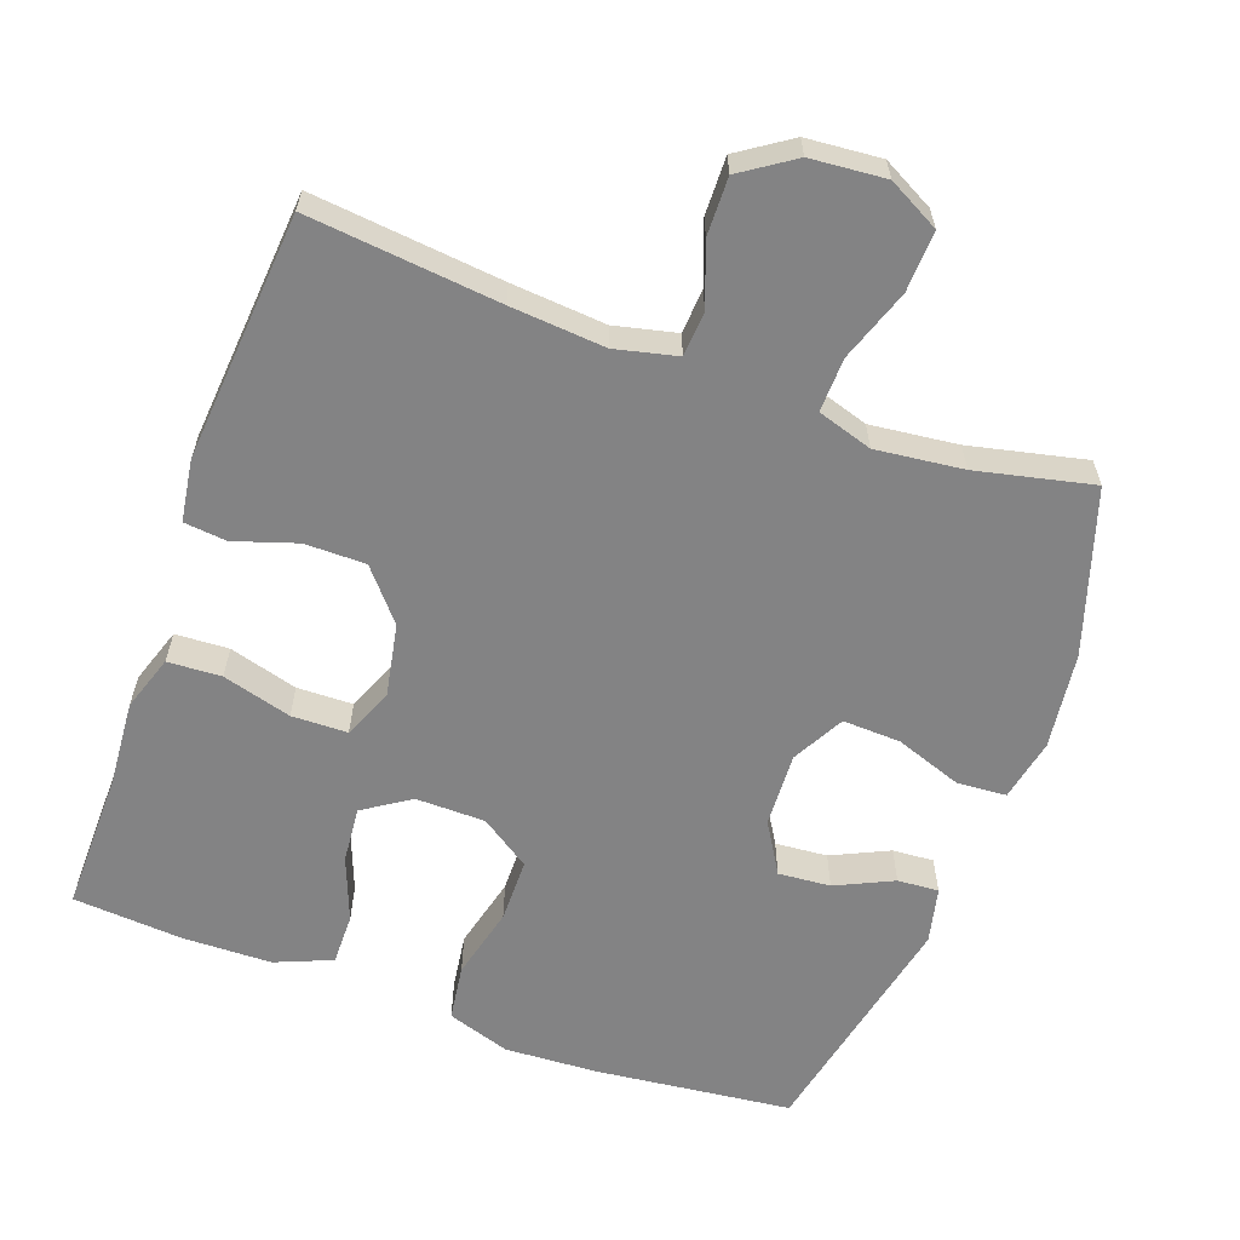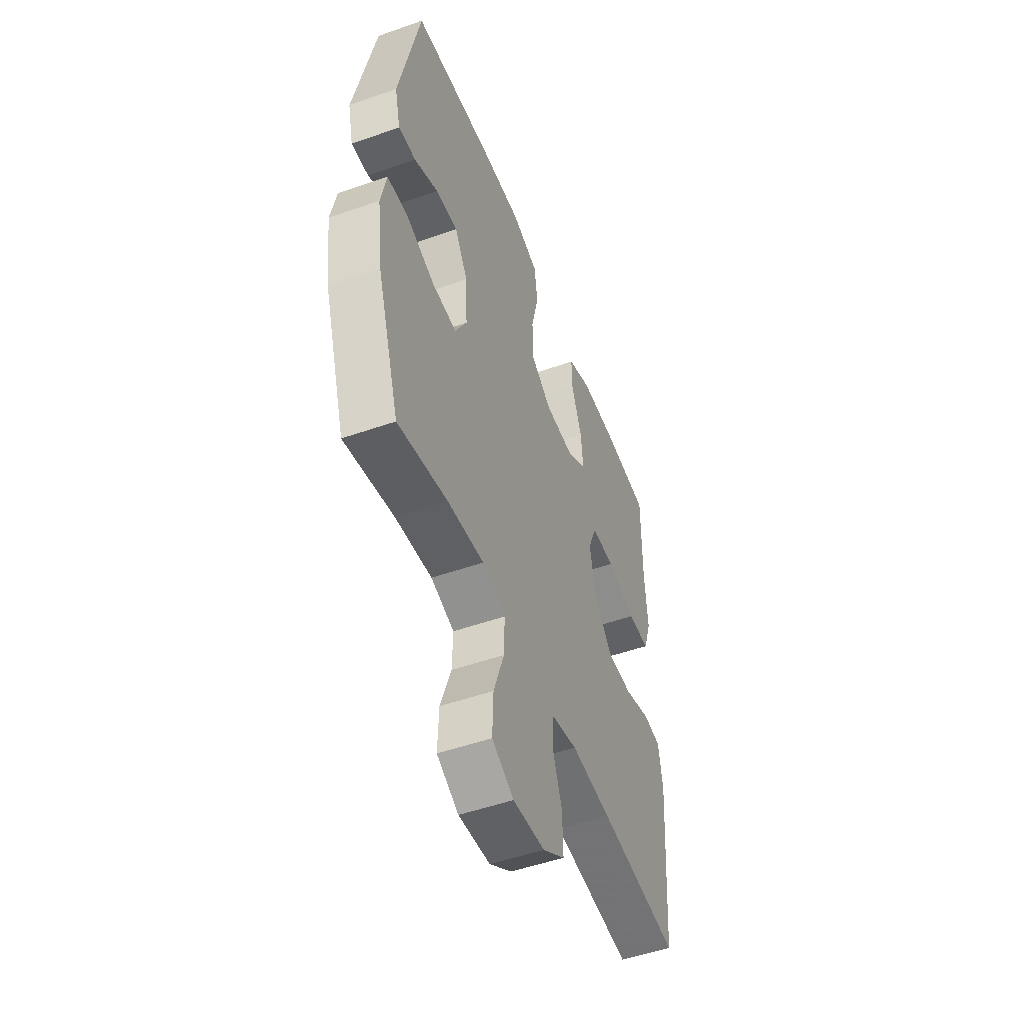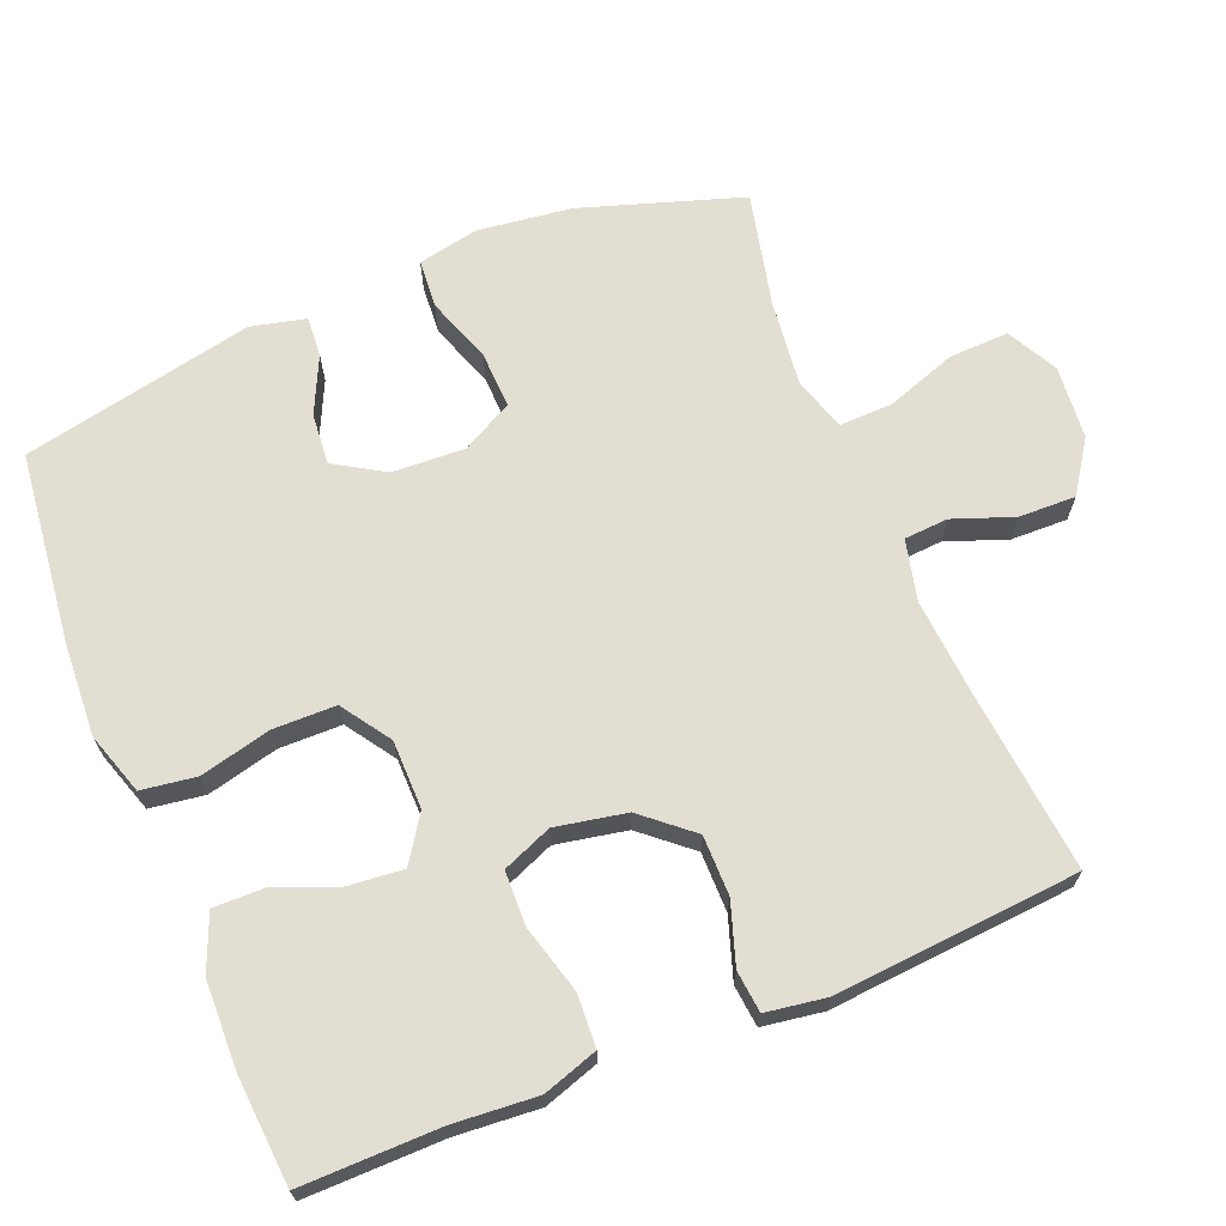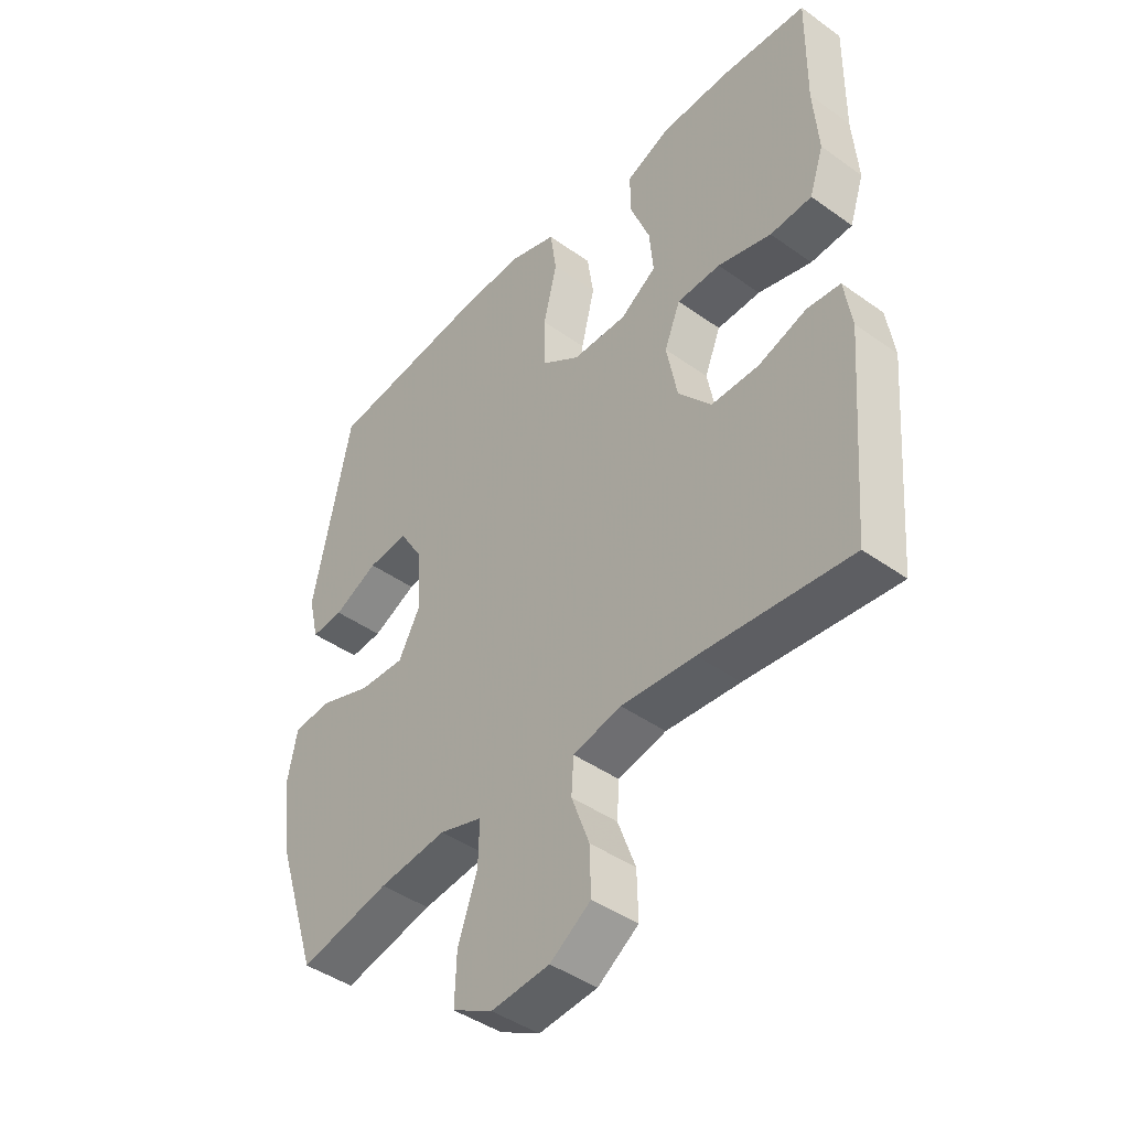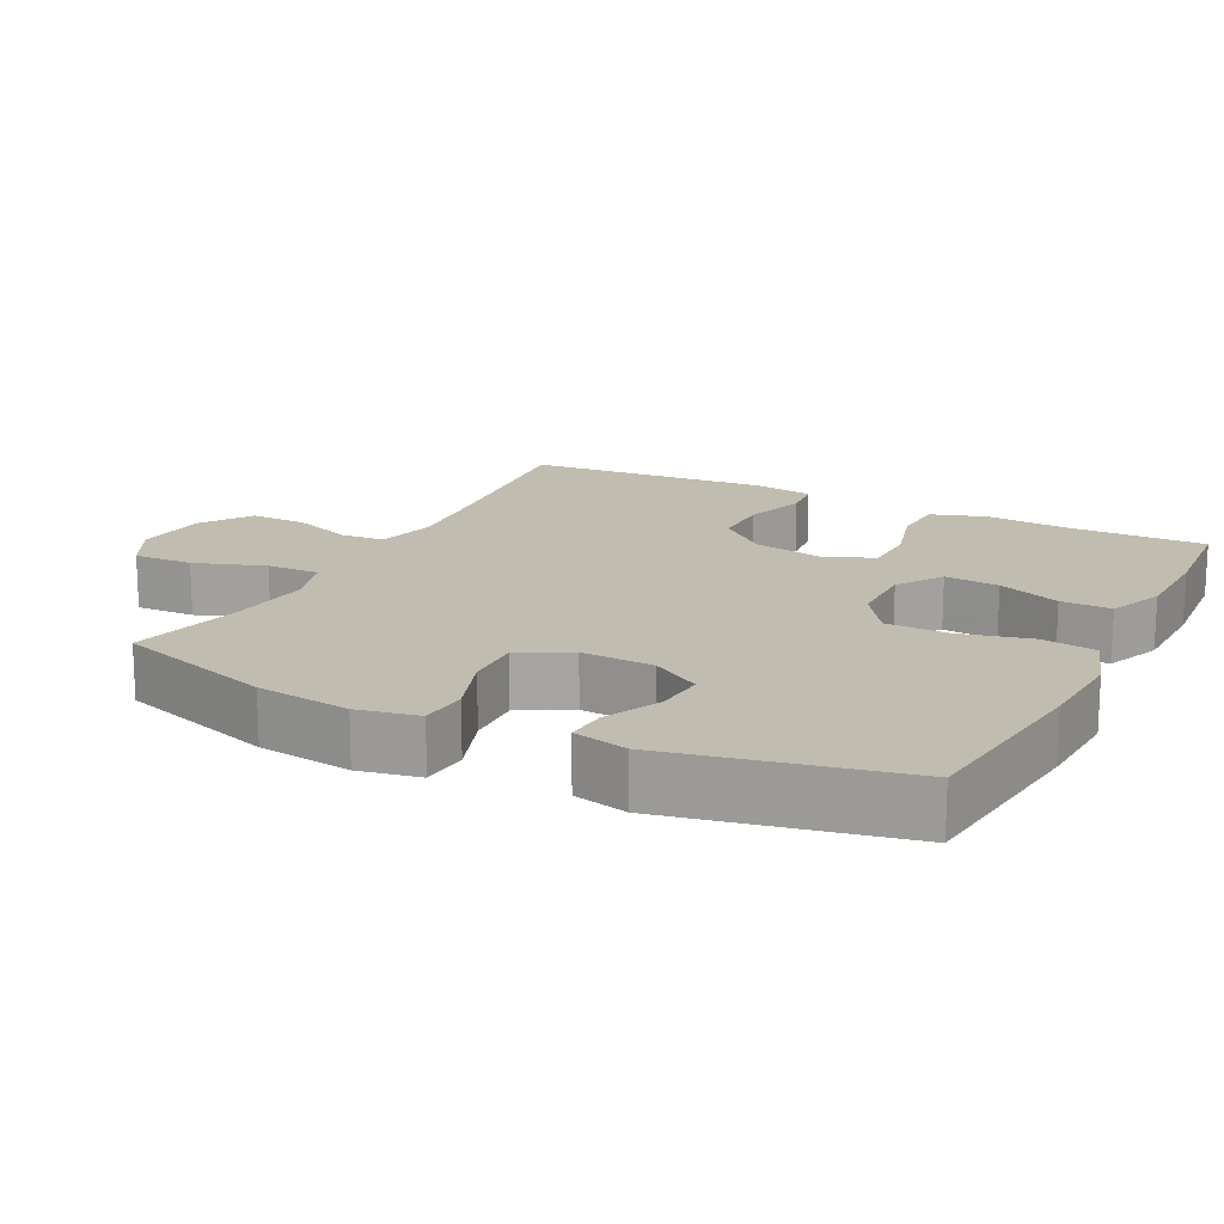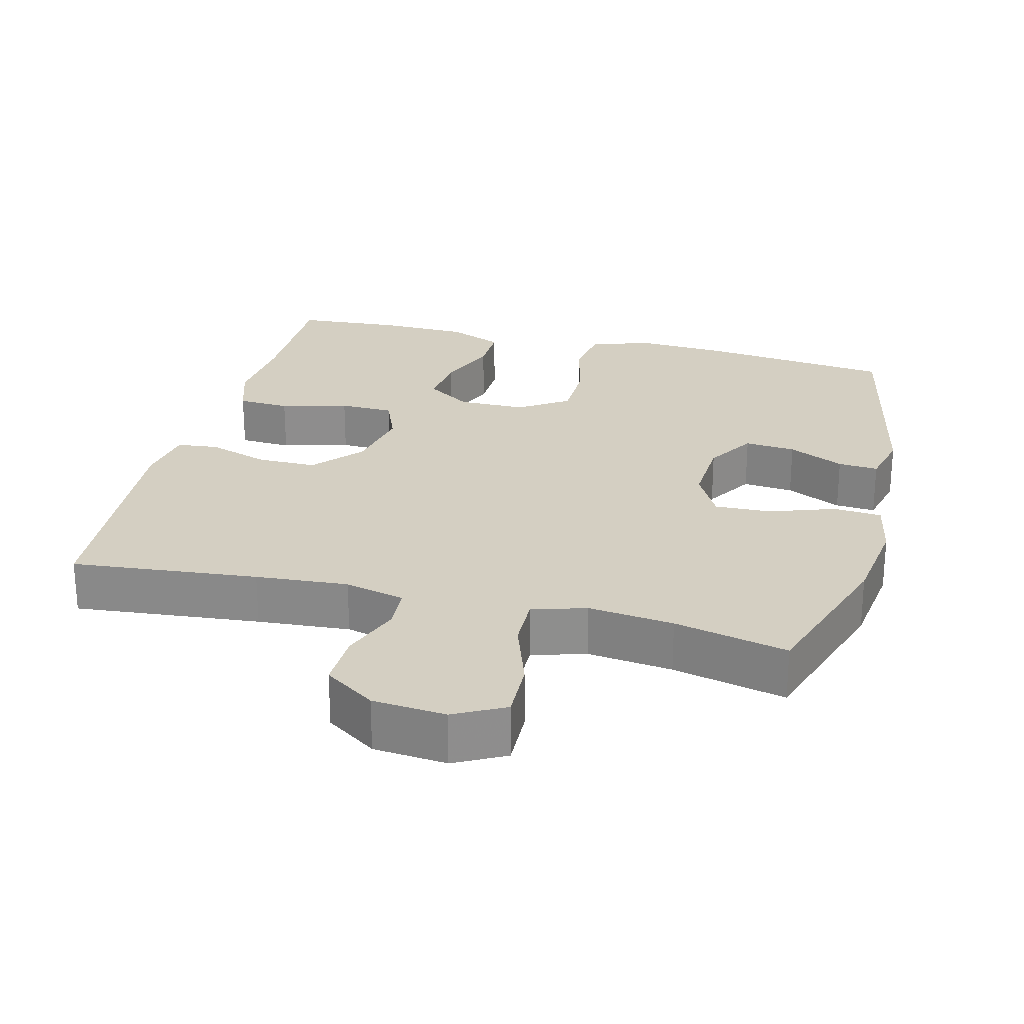
<metadata>
{"format":"obj","ext":"obj","renderer":"f3d","projection":"perspective","resolution":1024,"background":"white","views":[{"elev":-61.2,"azim":159.9,"up":"+Y"},{"elev":-50.9,"azim":-69.0,"up":"+Z"},{"elev":67.7,"azim":67.8,"up":"+Y"},{"elev":-43.6,"azim":49.9,"up":"+Z"},{"elev":16.6,"azim":-63.1,"up":"+Y"},{"elev":25.4,"azim":-165.6,"up":"+Y"}]}
</metadata>
<code>
v -0.5 0.07 -0.5
v -0.572 0.07 -0.278
v -0.589 0.07 -0.147
v -0.572 0.07 -0.062
v -0.505 0.07 -0.057
v -0.414 0.07 -0.089
v -0.335 0.07 -0.092
v -0.297 0.07 -0.021
v -0.302 0.07 0.08
v -0.344 0.07 0.149
v -0.415 0.07 0.143
v -0.493 0.07 0.106
v -0.549 0.07 0.102
v -0.567 0.07 0.178
v -0.5 0.07 0.5
v -0.233 0.07 0.531
v -0.106 0.07 0.538
v -0.02 0.07 0.51
v -0.009 0.07 0.434
v -0.033 0.07 0.335
v -0.032 0.07 0.248
v 0.036 0.07 0.202
v 0.131 0.07 0.201
v 0.194 0.07 0.243
v 0.187 0.07 0.319
v 0.153 0.07 0.406
v 0.152 0.07 0.476
v 0.229 0.07 0.508
v 0.351 0.07 0.511
v 0.5 0.07 0.5
v 0.498 0.07 0.308
v 0.507 0.07 0.192
v 0.482 0.07 0.116
v 0.409 0.07 0.112
v 0.315 0.07 0.138
v 0.239 0.07 0.136
v 0.211 0.07 0.067
v 0.23 0.07 -0.031
v 0.288 0.07 -0.099
v 0.371 0.07 -0.099
v 0.456 0.07 -0.071
v 0.514 0.07 -0.077
v 0.527 0.07 -0.161
v 0.5 0.07 -0.5
v 0.24 0.07 -0.474
v 0.111 0.07 -0.464
v 0.027 0.07 -0.484
v 0.023 0.07 -0.545
v 0.054 0.07 -0.629
v 0.056 0.07 -0.708
v -0.015 0.07 -0.756
v -0.117 0.07 -0.765
v -0.187 0.07 -0.728
v -0.184 0.07 -0.645
v -0.15 0.07 -0.547
v -0.148 0.07 -0.473
v -0.223 0.07 -0.45
v -0.342 0.07 -0.464
v -0.5 0 -0.5
v -0.572 0 -0.278
v -0.589 0 -0.147
v -0.572 0 -0.062
v -0.505 0 -0.057
v -0.414 0 -0.089
v -0.335 0 -0.092
v -0.297 0 -0.021
v -0.302 0 0.08
v -0.344 0 0.149
v -0.415 0 0.143
v -0.493 0 0.106
v -0.549 0 0.102
v -0.567 0 0.178
v -0.5 0 0.5
v -0.233 0 0.531
v -0.106 0 0.538
v -0.02 0 0.51
v -0.009 0 0.434
v -0.033 0 0.335
v -0.032 0 0.248
v 0.036 0 0.202
v 0.131 0 0.201
v 0.194 0 0.243
v 0.187 0 0.319
v 0.153 0 0.406
v 0.152 0 0.476
v 0.229 0 0.508
v 0.351 0 0.511
v 0.5 0 0.5
v 0.498 0 0.308
v 0.507 0 0.192
v 0.482 0 0.116
v 0.409 0 0.112
v 0.315 0 0.138
v 0.239 0 0.136
v 0.211 0 0.067
v 0.23 0 -0.031
v 0.288 0 -0.099
v 0.371 0 -0.099
v 0.456 0 -0.071
v 0.514 0 -0.077
v 0.527 0 -0.161
v 0.5 0 -0.5
v 0.24 0 -0.474
v 0.111 0 -0.464
v 0.027 0 -0.484
v 0.023 0 -0.545
v 0.054 0 -0.629
v 0.056 0 -0.708
v -0.015 0 -0.756
v -0.117 0 -0.765
v -0.187 0 -0.728
v -0.184 0 -0.645
v -0.15 0 -0.547
v -0.148 0 -0.473
v -0.223 0 -0.45
v -0.342 0 -0.464
f 52 53 54 55
f 52 55 56
f 51 52 56
f 48 49 50 51
f 47 48 51 56
f 46 47 56 57
f 42 43 44 45
f 40 41 42 45
f 39 40 45 46
f 38 39 46 57
f 32 33 34 35
f 31 32 35 36
f 30 31 36
f 29 30 36
f 28 29 36 37
f 25 26 27 28
f 24 25 28 37
f 17 18 19 20
f 17 20 21
f 16 17 21
f 15 16 21
f 14 15 21 22
f 11 12 13 14
f 10 11 14 22
f 3 4 5 6
f 3 6 7
f 58 1 2 3
f 58 3 7
f 37 38 57 58
f 23 24 37 58
f 23 58 7 8
f 9 10 22 23
f 8 9 23
f 113 112 111 110
f 114 113 110
f 114 110 109
f 109 108 107 106
f 114 109 106 105
f 115 114 105 104
f 103 102 101 100
f 103 100 99 98
f 104 103 98 97
f 115 104 97 96
f 93 92 91 90
f 94 93 90 89
f 94 89 88
f 94 88 87
f 95 94 87 86
f 86 85 84 83
f 95 86 83 82
f 78 77 76 75
f 79 78 75
f 79 75 74
f 79 74 73
f 80 79 73 72
f 72 71 70 69
f 80 72 69 68
f 64 63 62 61
f 65 64 61
f 61 60 59 116
f 65 61 116
f 116 115 96 95
f 116 95 82 81
f 66 65 116 81
f 81 80 68 67
f 81 67 66
f 1 59 60 2
f 2 60 61 3
f 3 61 62 4
f 4 62 63 5
f 5 63 64 6
f 6 64 65 7
f 7 65 66 8
f 8 66 67 9
f 9 67 68 10
f 10 68 69 11
f 11 69 70 12
f 12 70 71 13
f 13 71 72 14
f 14 72 73 15
f 15 73 74 16
f 16 74 75 17
f 17 75 76 18
f 18 76 77 19
f 19 77 78 20
f 20 78 79 21
f 21 79 80 22
f 22 80 81 23
f 23 81 82 24
f 24 82 83 25
f 25 83 84 26
f 26 84 85 27
f 27 85 86 28
f 28 86 87 29
f 29 87 88 30
f 30 88 89 31
f 31 89 90 32
f 32 90 91 33
f 33 91 92 34
f 34 92 93 35
f 35 93 94 36
f 36 94 95 37
f 37 95 96 38
f 38 96 97 39
f 39 97 98 40
f 40 98 99 41
f 41 99 100 42
f 42 100 101 43
f 43 101 102 44
f 44 102 103 45
f 45 103 104 46
f 46 104 105 47
f 47 105 106 48
f 48 106 107 49
f 49 107 108 50
f 50 108 109 51
f 51 109 110 52
f 52 110 111 53
f 53 111 112 54
f 54 112 113 55
f 55 113 114 56
f 56 114 115 57
f 57 115 116 58
f 58 116 59 1

</code>
